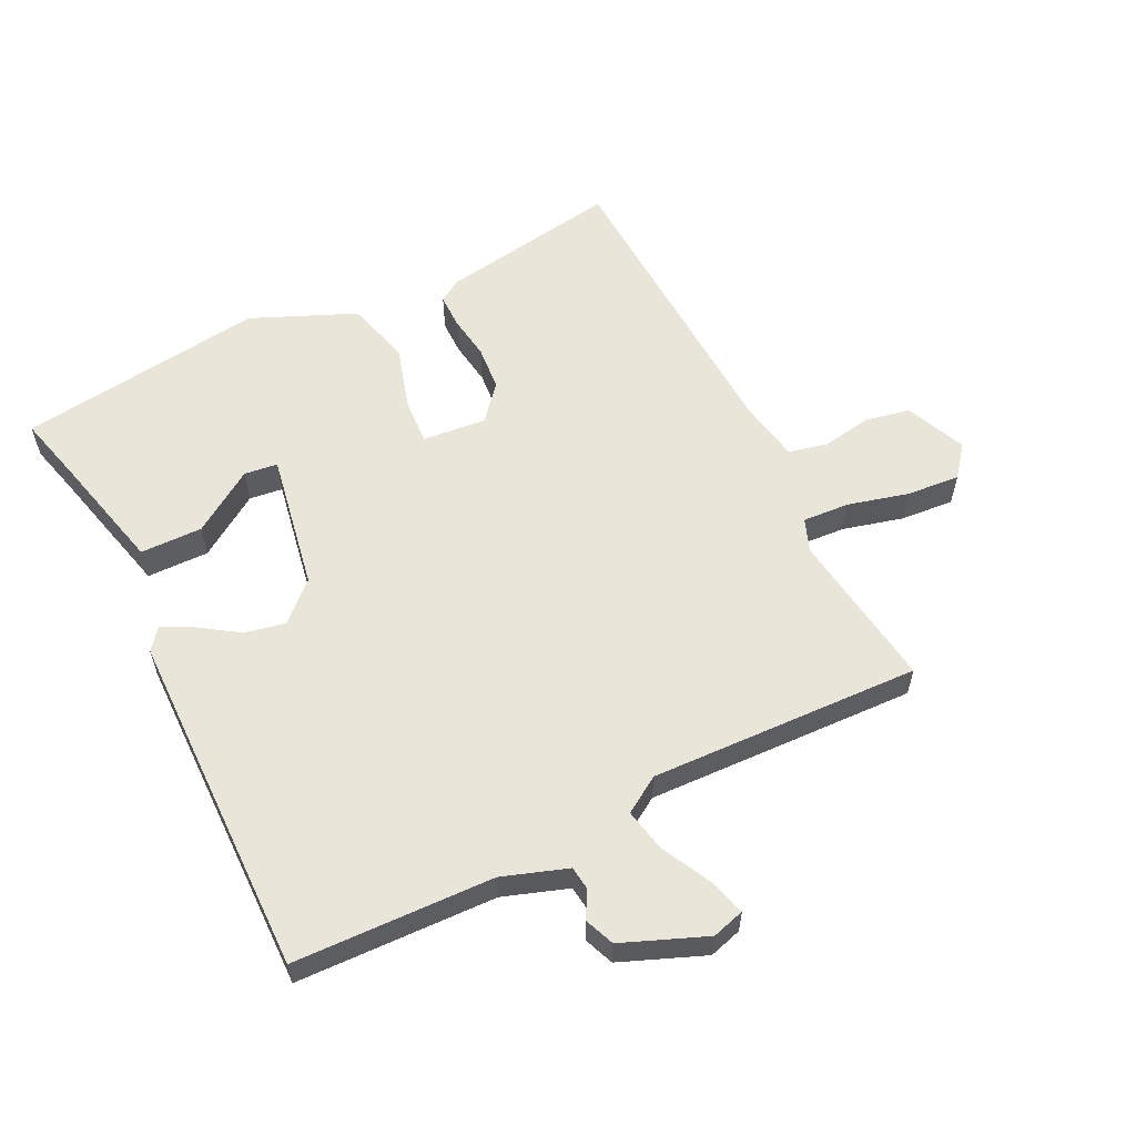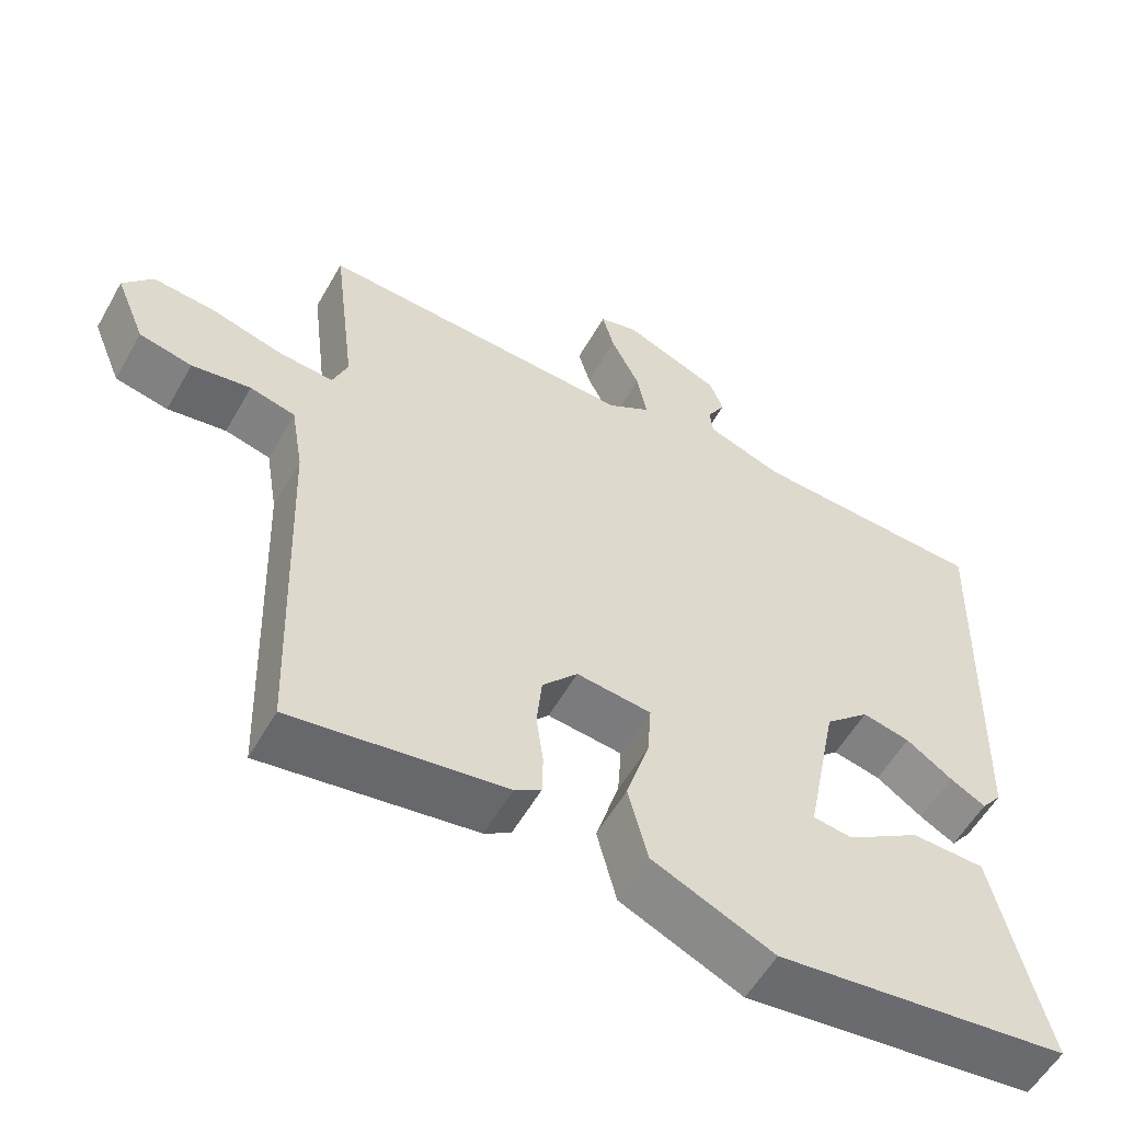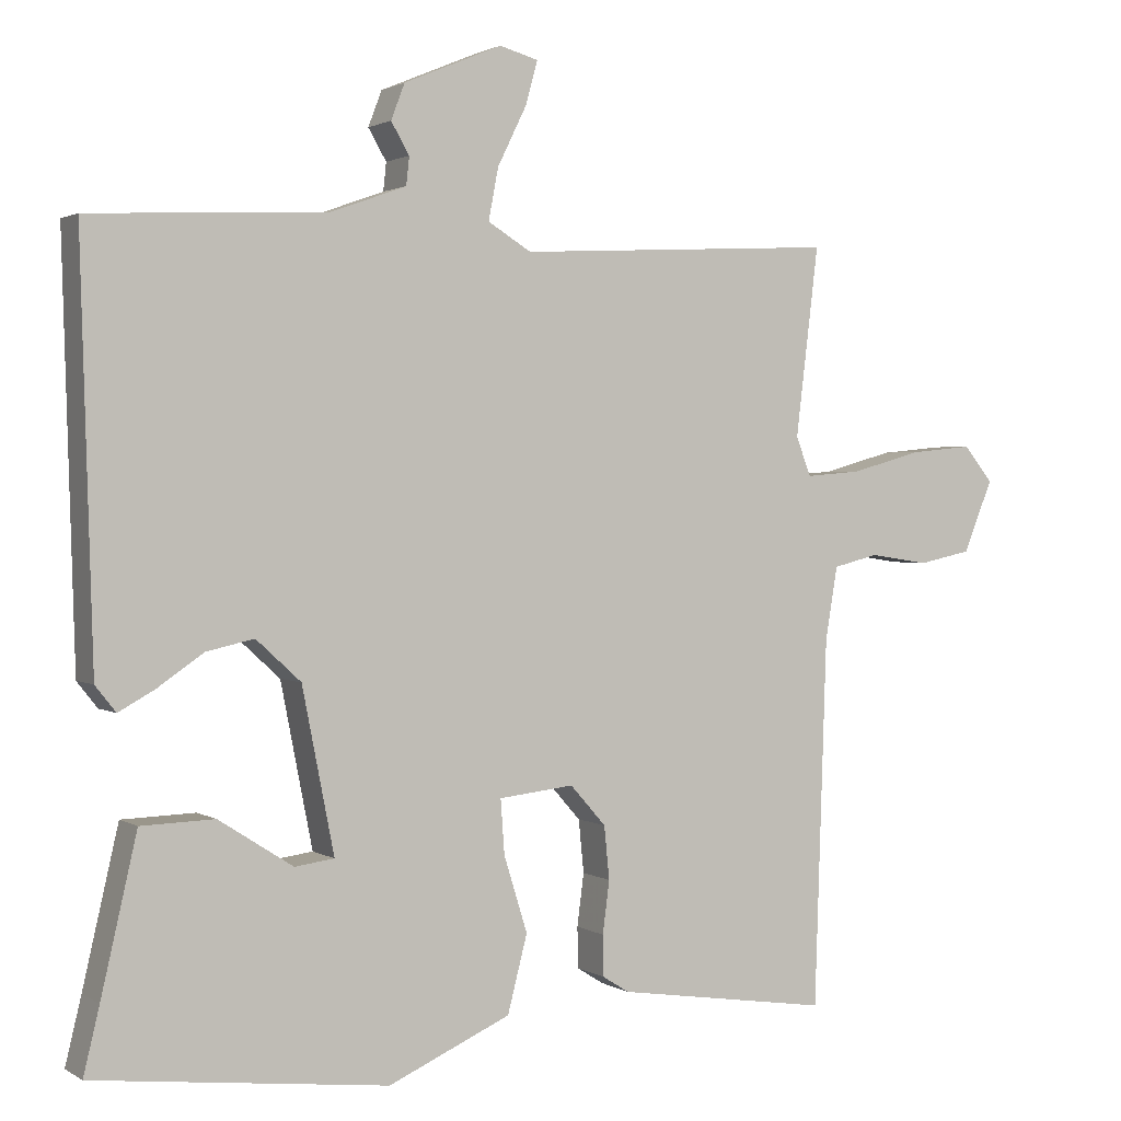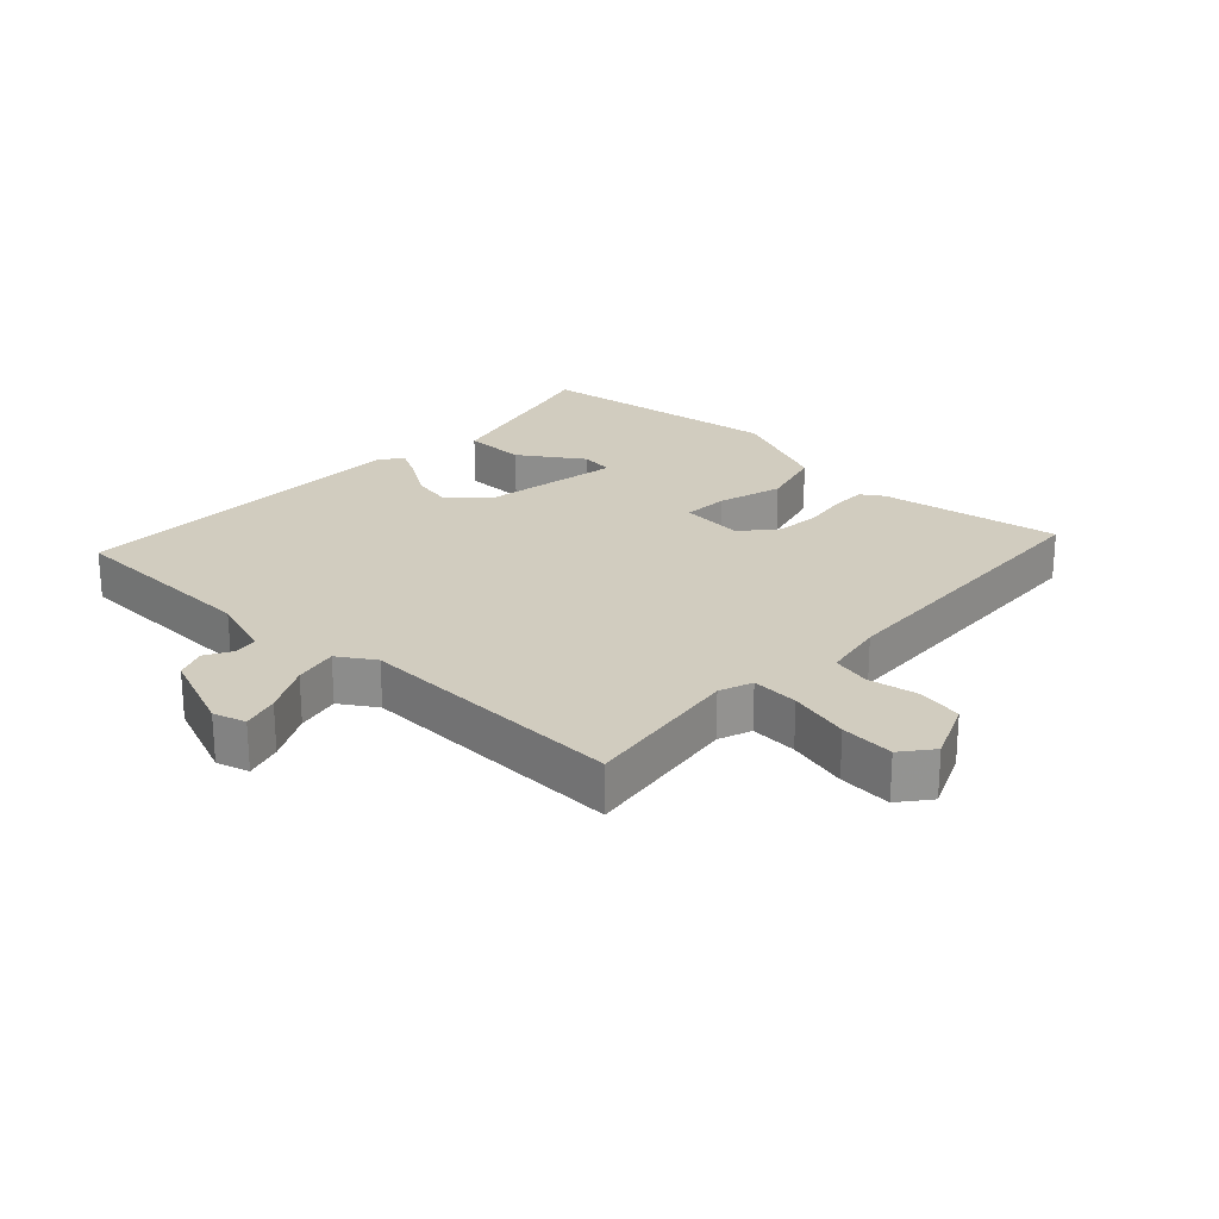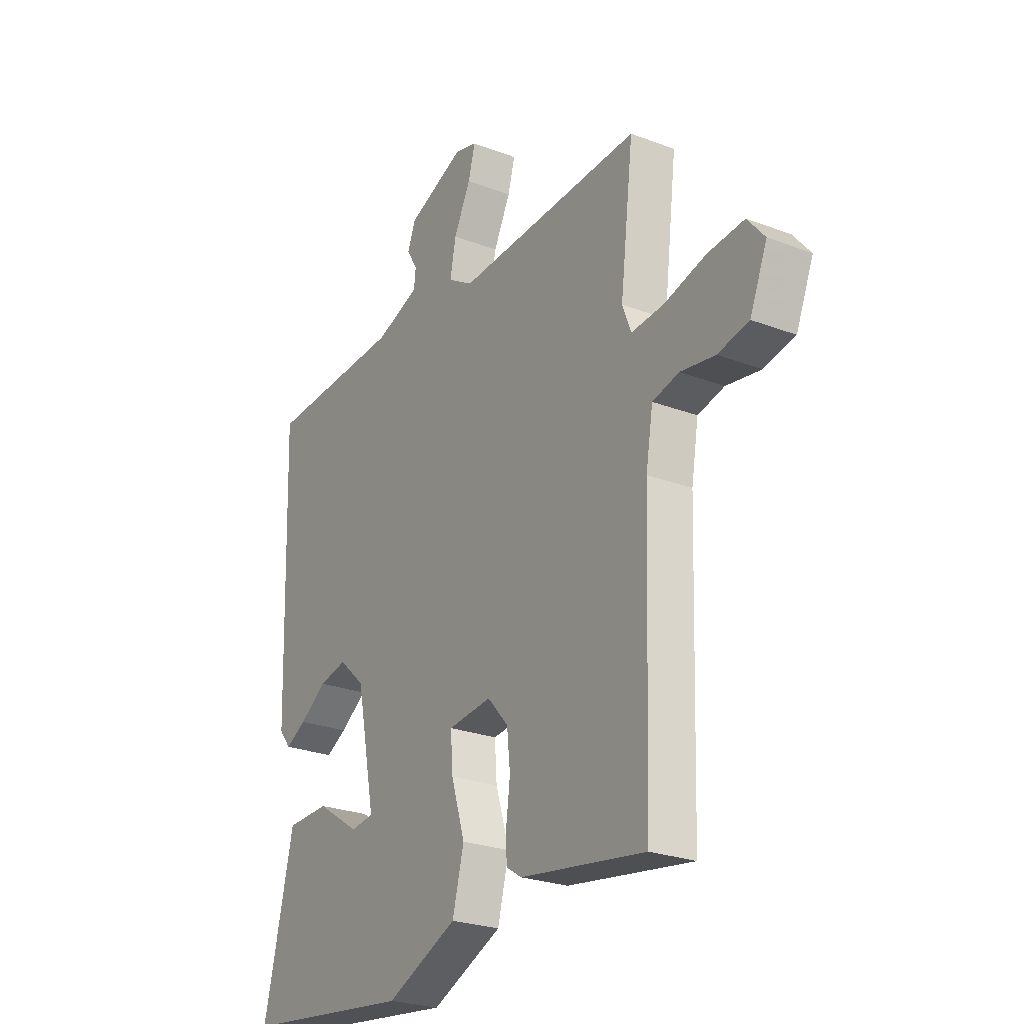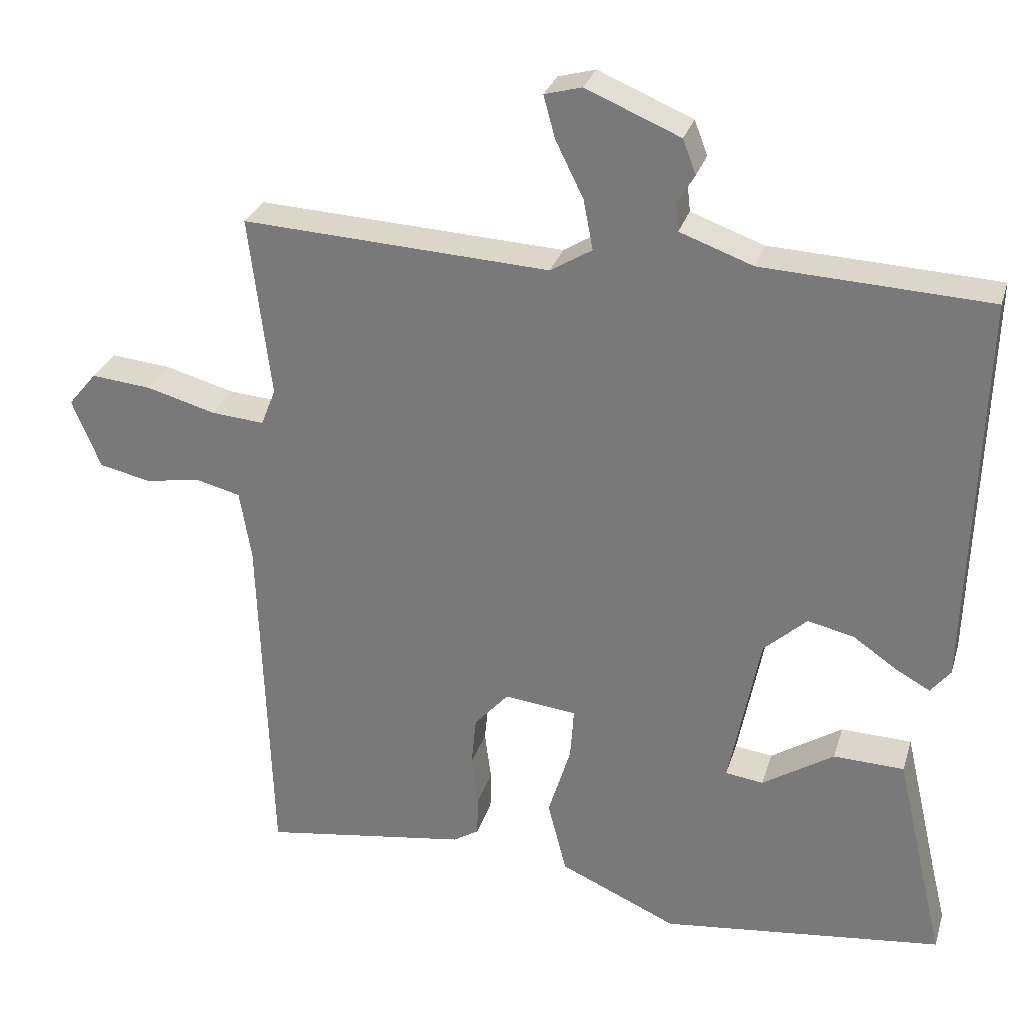
<metadata>
{"format":"obj","ext":"obj","renderer":"f3d","projection":"perspective","resolution":1024,"background":"white","views":[{"elev":58.5,"azim":-27.2,"up":"+Y"},{"elev":-56.2,"azim":150.7,"up":"+Z"},{"elev":1.6,"azim":-27.2,"up":"+Z"},{"elev":23.8,"azim":42.1,"up":"+Y"},{"elev":-25.2,"azim":58.3,"up":"+Z"},{"elev":28.9,"azim":-164.3,"up":"+Z"}]}
</metadata>
<code>
v -0.5 0.07 0.5
v -0.189 0.07 0.515
v -0.089 0.07 0.551
v -0.085 0.07 0.588
v -0.109 0.07 0.629
v -0.091 0.07 0.676
v 0.038 0.07 0.73
v 0.089 0.07 0.716
v 0.073 0.07 0.658
v 0.035 0.07 0.581
v 0.022 0.07 0.513
v 0.079 0.07 0.478
v 0.5 0.07 0.5
v 0.47 0.07 0.251
v 0.49 0.07 0.2
v 0.563 0.07 0.206
v 0.657 0.07 0.232
v 0.74 0.07 0.24
v 0.779 0.07 0.193
v 0.74 0.07 0.098
v 0.67 0.07 0.083
v 0.592 0.07 0.095
v 0.532 0.07 0.08
v 0.516 0.07 -0.016
v 0.5 0.07 -0.5
v 0.218 0.07 -0.458
v 0.183 0.07 -0.436
v 0.182 0.07 -0.382
v 0.191 0.07 -0.313
v 0.184 0.07 -0.243
v 0.137 0.07 -0.19
v 0.038 0.07 -0.201
v 0.043 0.07 -0.272
v 0.074 0.07 -0.372
v 0.048 0.07 -0.473
v -0.113 0.07 -0.545
v -0.5 0.07 -0.5
v -0.479 0.07 -0.413
v -0.432 0.07 -0.209
v -0.335 0.07 -0.206
v -0.237 0.07 -0.269
v -0.185 0.07 -0.262
v -0.227 0.07 -0.048
v -0.286 0.07 0.006
v -0.349 0.07 -0.008
v -0.41 0.07 -0.05
v -0.457 0.07 -0.076
v -0.484 0.07 -0.042
v -0.5 0 0.5
v -0.189 0 0.515
v -0.089 0 0.551
v -0.085 0 0.588
v -0.109 0 0.629
v -0.091 0 0.676
v 0.038 0 0.73
v 0.089 0 0.716
v 0.073 0 0.658
v 0.035 0 0.581
v 0.022 0 0.513
v 0.079 0 0.478
v 0.5 0 0.5
v 0.47 0 0.251
v 0.49 0 0.2
v 0.563 0 0.206
v 0.657 0 0.232
v 0.74 0 0.24
v 0.779 0 0.193
v 0.74 0 0.098
v 0.67 0 0.083
v 0.592 0 0.095
v 0.532 0 0.08
v 0.516 0 -0.016
v 0.5 0 -0.5
v 0.218 0 -0.458
v 0.183 0 -0.436
v 0.182 0 -0.382
v 0.191 0 -0.313
v 0.184 0 -0.243
v 0.137 0 -0.19
v 0.038 0 -0.201
v 0.043 0 -0.272
v 0.074 0 -0.372
v 0.048 0 -0.473
v -0.113 0 -0.545
v -0.5 0 -0.5
v -0.479 0 -0.413
v -0.432 0 -0.209
v -0.335 0 -0.206
v -0.237 0 -0.269
v -0.185 0 -0.262
v -0.227 0 -0.048
v -0.286 0 0.006
v -0.349 0 -0.008
v -0.41 0 -0.05
v -0.457 0 -0.076
v -0.484 0 -0.042
f 48 1 2
f 47 48 2
f 46 47 2
f 45 46 2
f 44 45 2 3
f 43 44 3
f 42 43 3
f 38 39 40 41
f 38 41 42
f 37 38 42
f 36 37 42
f 35 36 42
f 34 35 42
f 33 34 42
f 32 33 42 3
f 27 28 29
f 26 27 29
f 25 26 29
f 24 25 29
f 23 24 29 30
f 20 21 22
f 19 20 22
f 18 19 22
f 17 18 22
f 16 17 22
f 15 16 22 23
f 23 30 31
f 15 23 31
f 14 15 31
f 8 9 10
f 7 8 10
f 6 7 10
f 5 6 10
f 4 5 10
f 4 10 11
f 3 4 11
f 32 3 11 12
f 14 31 32
f 13 14 32
f 12 13 32
f 50 49 96
f 50 96 95
f 50 95 94
f 50 94 93
f 51 50 93 92
f 51 92 91
f 51 91 90
f 89 88 87 86
f 90 89 86
f 90 86 85
f 90 85 84
f 90 84 83
f 90 83 82
f 90 82 81
f 51 90 81 80
f 77 76 75
f 77 75 74
f 77 74 73
f 77 73 72
f 78 77 72 71
f 70 69 68
f 70 68 67
f 70 67 66
f 70 66 65
f 70 65 64
f 71 70 64 63
f 79 78 71
f 79 71 63
f 79 63 62
f 58 57 56
f 58 56 55
f 58 55 54
f 58 54 53
f 58 53 52
f 59 58 52
f 59 52 51
f 60 59 51 80
f 80 79 62
f 80 62 61
f 80 61 60
f 1 49 50 2
f 2 50 51 3
f 3 51 52 4
f 4 52 53 5
f 5 53 54 6
f 6 54 55 7
f 7 55 56 8
f 8 56 57 9
f 9 57 58 10
f 10 58 59 11
f 11 59 60 12
f 12 60 61 13
f 13 61 62 14
f 14 62 63 15
f 15 63 64 16
f 16 64 65 17
f 17 65 66 18
f 18 66 67 19
f 19 67 68 20
f 20 68 69 21
f 21 69 70 22
f 22 70 71 23
f 23 71 72 24
f 24 72 73 25
f 25 73 74 26
f 26 74 75 27
f 27 75 76 28
f 28 76 77 29
f 29 77 78 30
f 30 78 79 31
f 31 79 80 32
f 32 80 81 33
f 33 81 82 34
f 34 82 83 35
f 35 83 84 36
f 36 84 85 37
f 37 85 86 38
f 38 86 87 39
f 39 87 88 40
f 40 88 89 41
f 41 89 90 42
f 42 90 91 43
f 43 91 92 44
f 44 92 93 45
f 45 93 94 46
f 46 94 95 47
f 47 95 96 48
f 48 96 49 1

</code>
